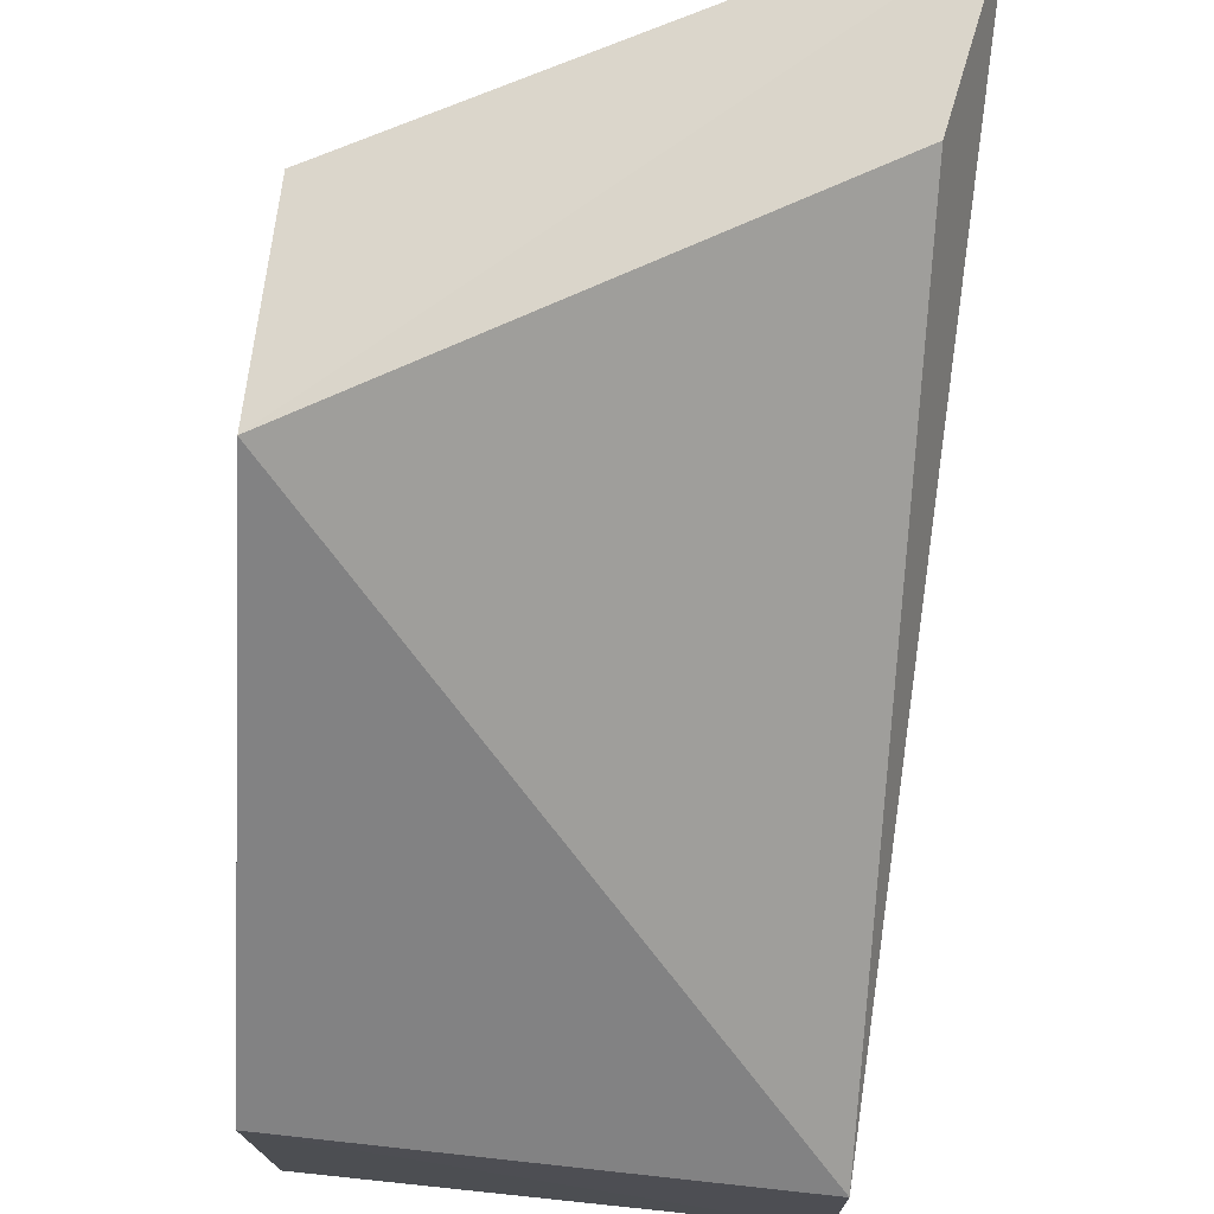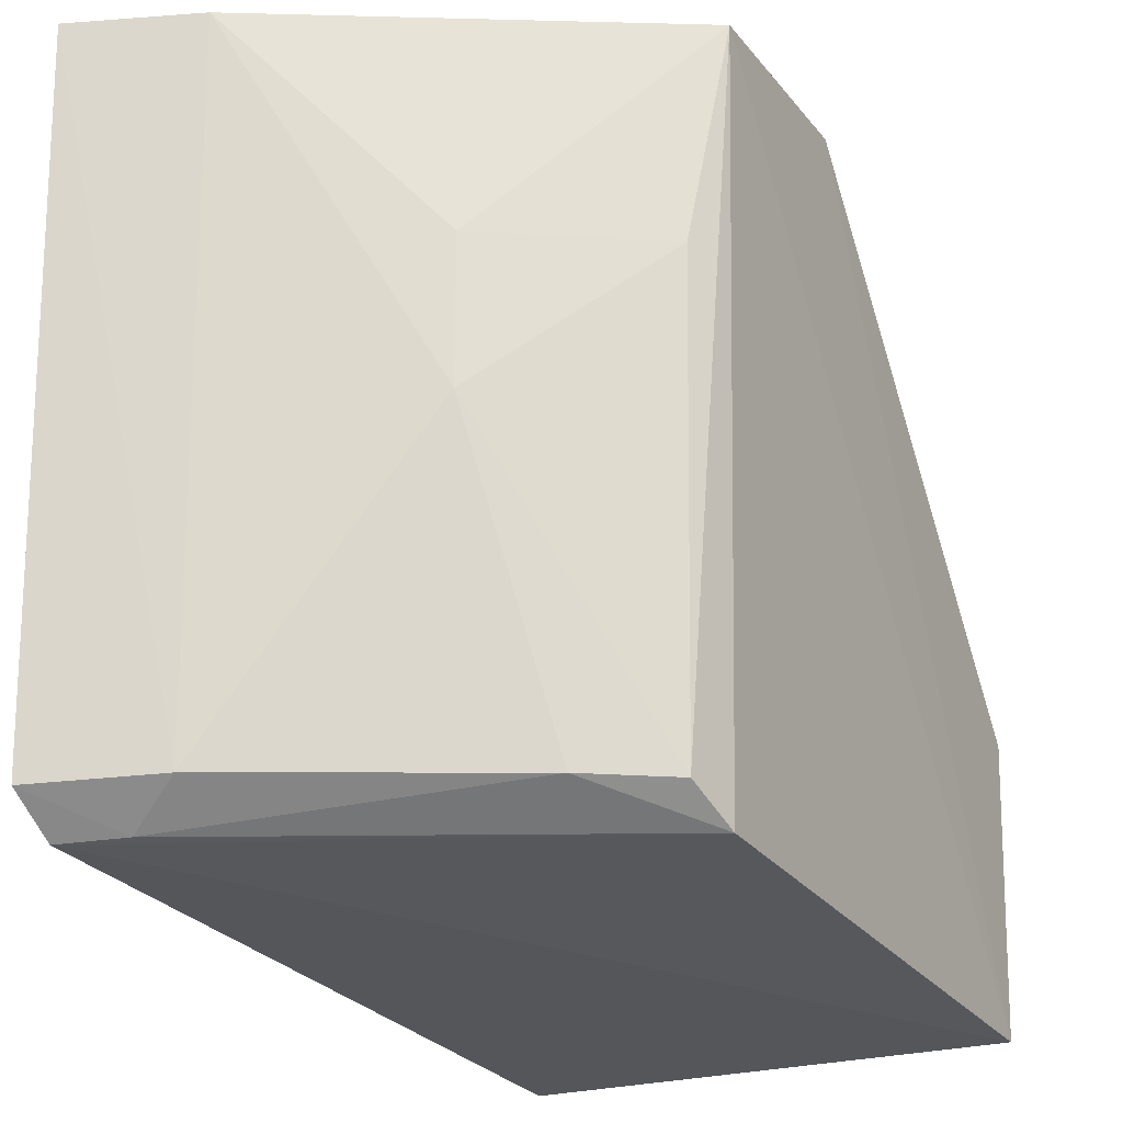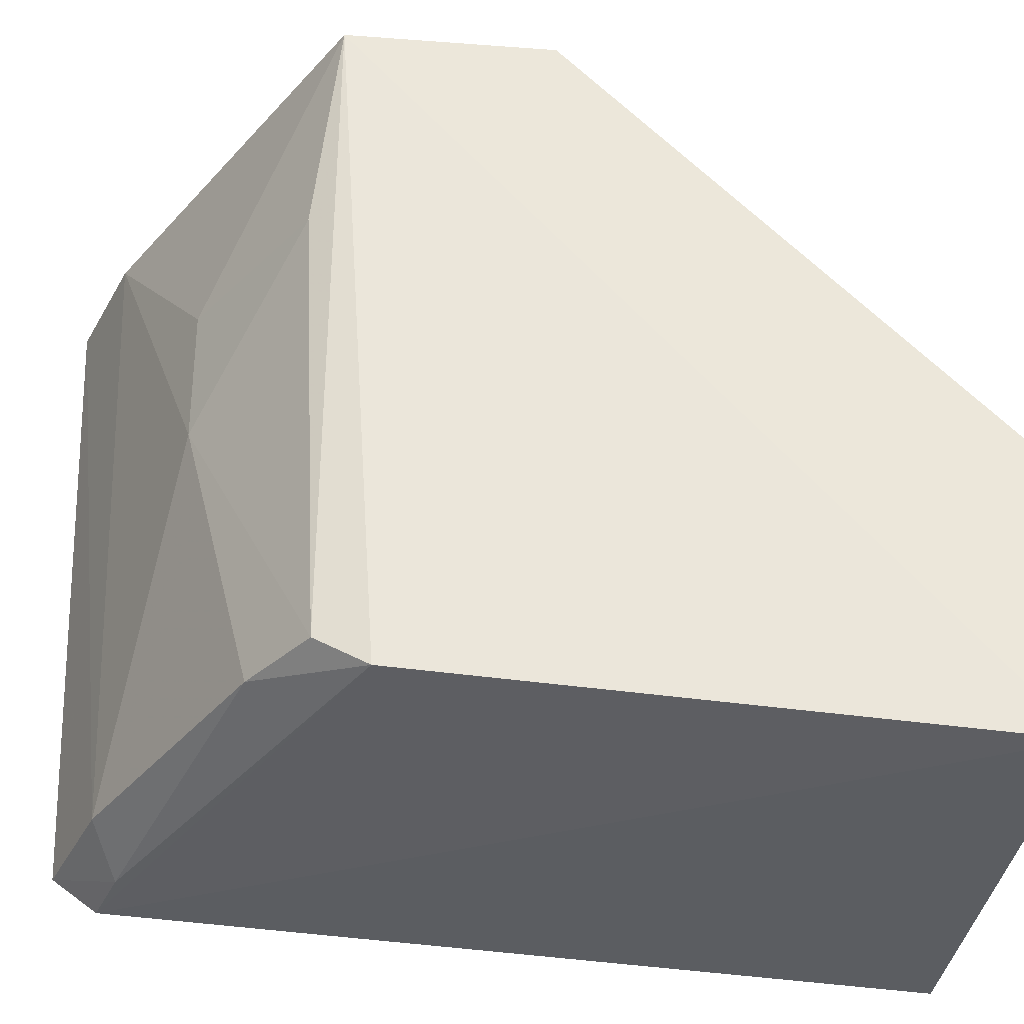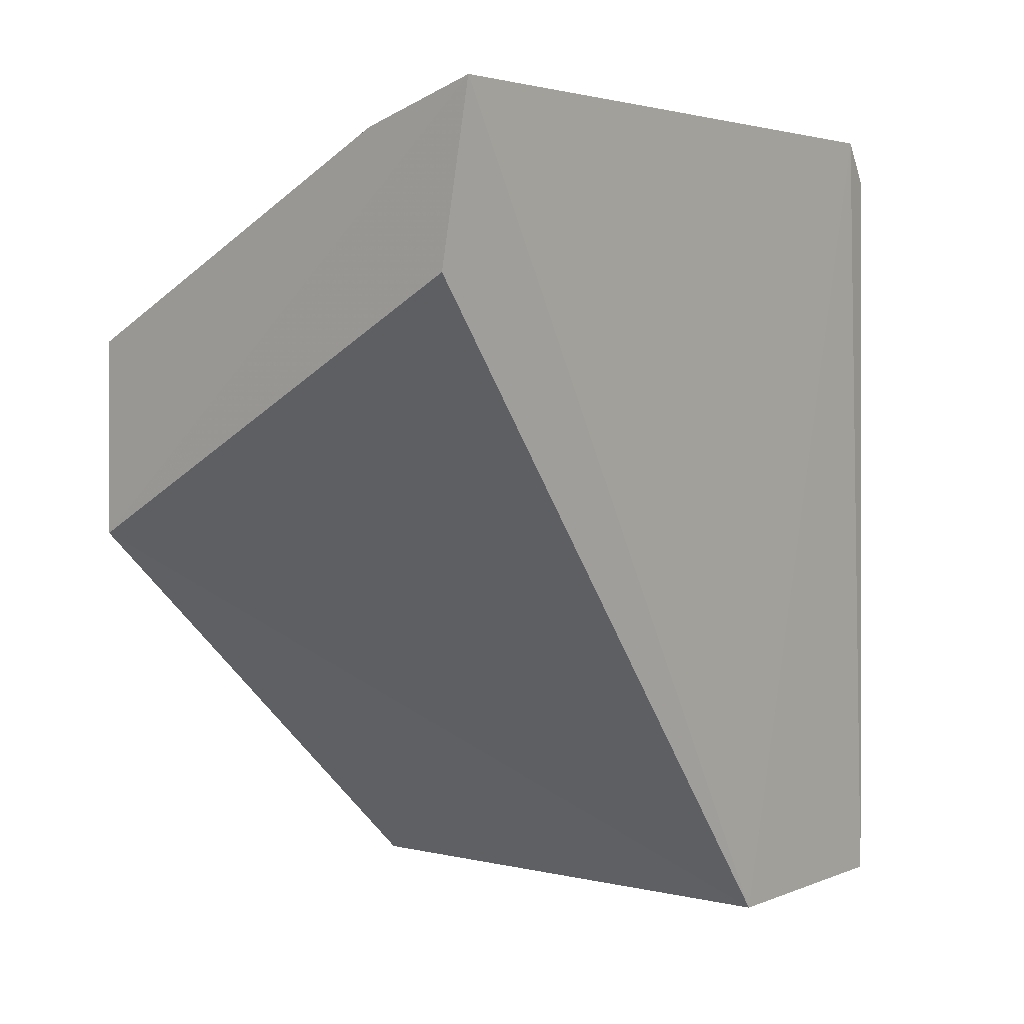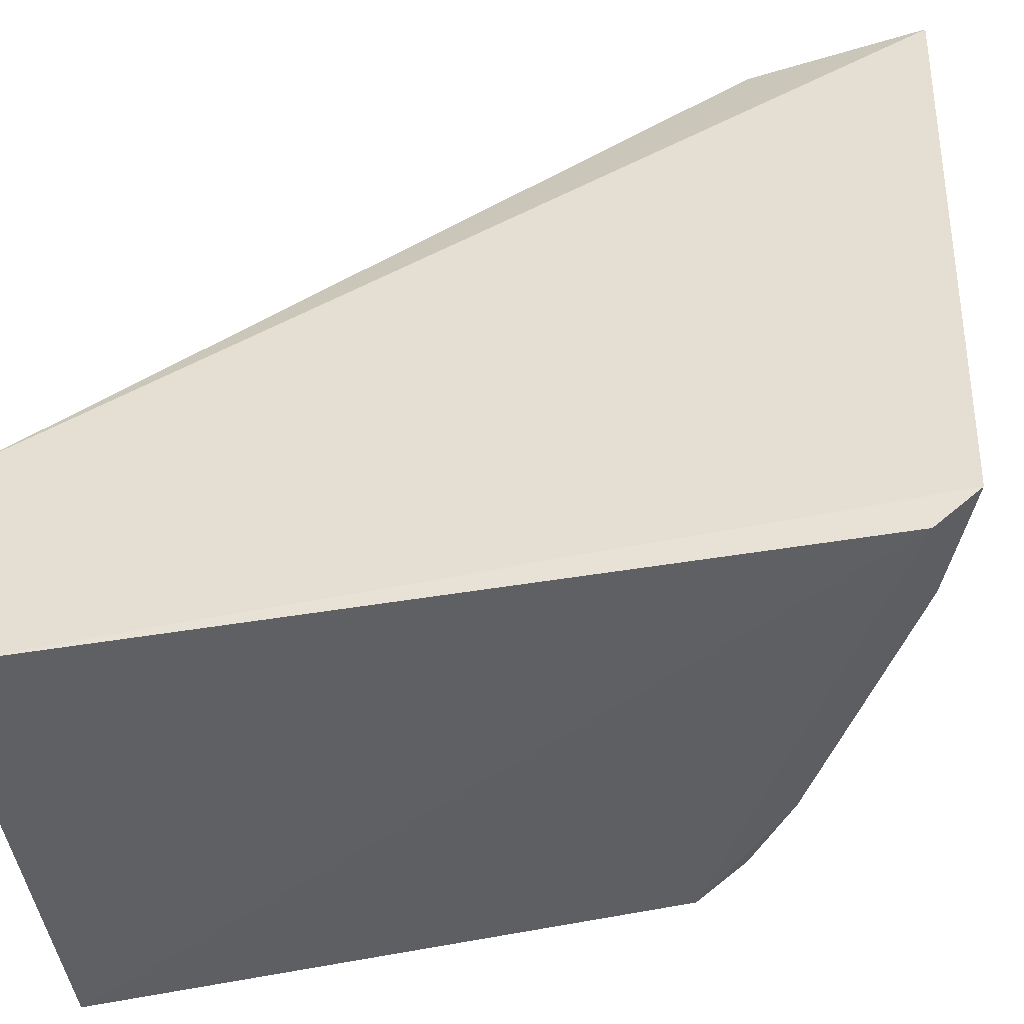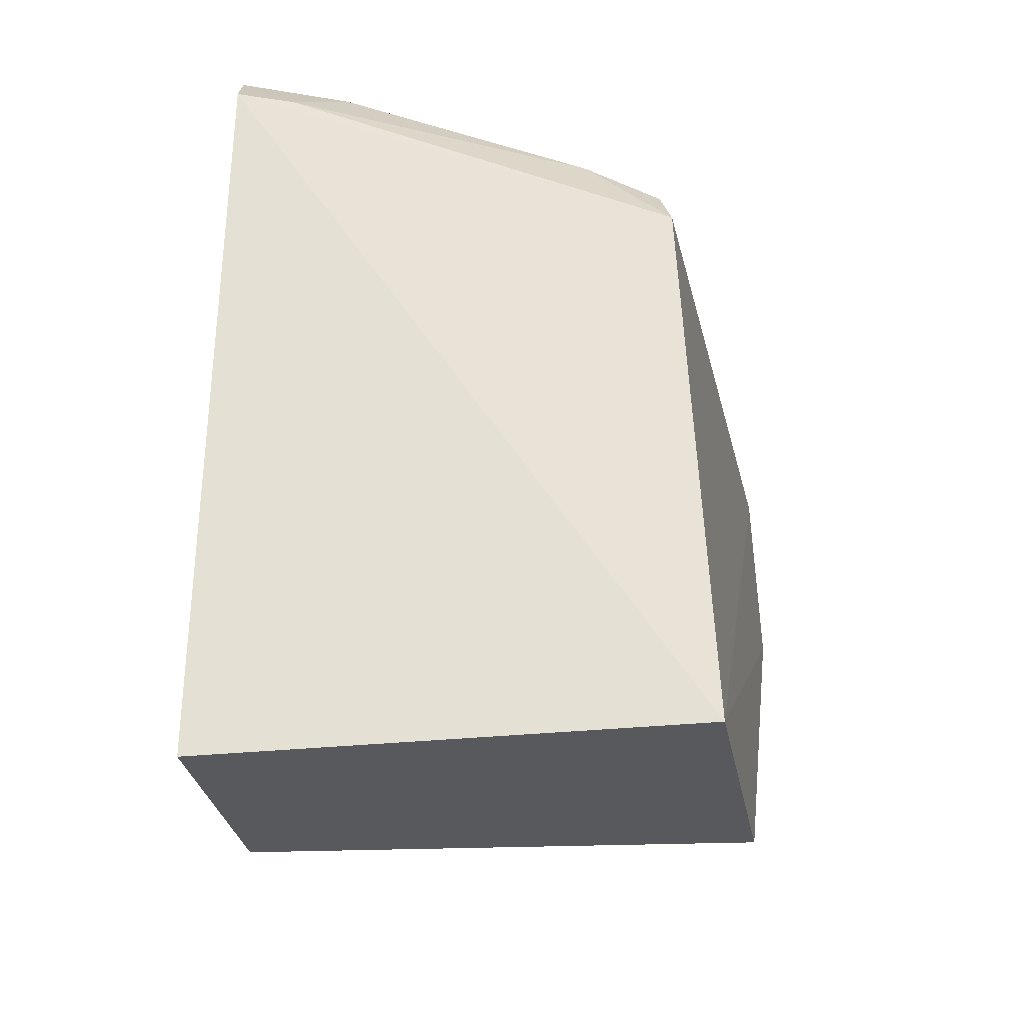
<metadata>
{"format":"obj","ext":"obj","renderer":"f3d","projection":"perspective","resolution":1024,"background":"white","views":[{"elev":73.5,"azim":5.9,"up":"+Z"},{"elev":-22.7,"azim":-153.8,"up":"+Z"},{"elev":-35.2,"azim":-97.3,"up":"+Z"},{"elev":6.0,"azim":39.4,"up":"+Y"},{"elev":-45.8,"azim":97.6,"up":"+Z"},{"elev":-30.5,"azim":-170.7,"up":"+Y"}]}
</metadata>
<code>
v -0.235 0.1475 -0.3724
v -0.2348 0.1466 -0.4251
v -0.2316 0.3322 -0.4087
v -0.2334 0.3387 -0.2665
v -0.3435 0.2405 -0.2666
v -0.3421 0.147 -0.3619
v -0.2408 0.3003 -0.2669
v -0.3351 0.2897 -0.3119
v -0.3407 0.1466 -0.424
v -0.3421 0.2847 -0.2665
v -0.3007 0.3105 -0.3419
v -0.2328 0.3225 -0.4163
v -0.3346 0.2737 -0.4146
v -0.2577 0.3239 -0.4078
v -0.26 0.3297 -0.2665
v -0.3008 0.3107 -0.3118
v -0.3317 0.2846 -0.4078
v -0.2464 0.3186 -0.4158
v -0.3147 0.2957 -0.4078
f 1 2 3
f 1 3 4
f 6 2 1
f 6 1 5
f 7 5 1
f 7 1 4
f 7 4 5
f 9 2 6
f 9 6 5
f 10 5 4
f 10 9 5
f 12 3 2
f 12 2 9
f 13 9 10
f 13 12 9
f 14 4 3
f 15 10 4
f 15 14 11
f 15 4 14
f 16 11 8
f 16 8 10
f 16 15 11
f 16 10 15
f 17 13 10
f 17 10 8
f 17 8 11
f 18 14 3
f 18 3 12
f 18 12 13
f 19 13 17
f 19 18 13
f 19 14 18
f 19 17 11
f 19 11 14

</code>
